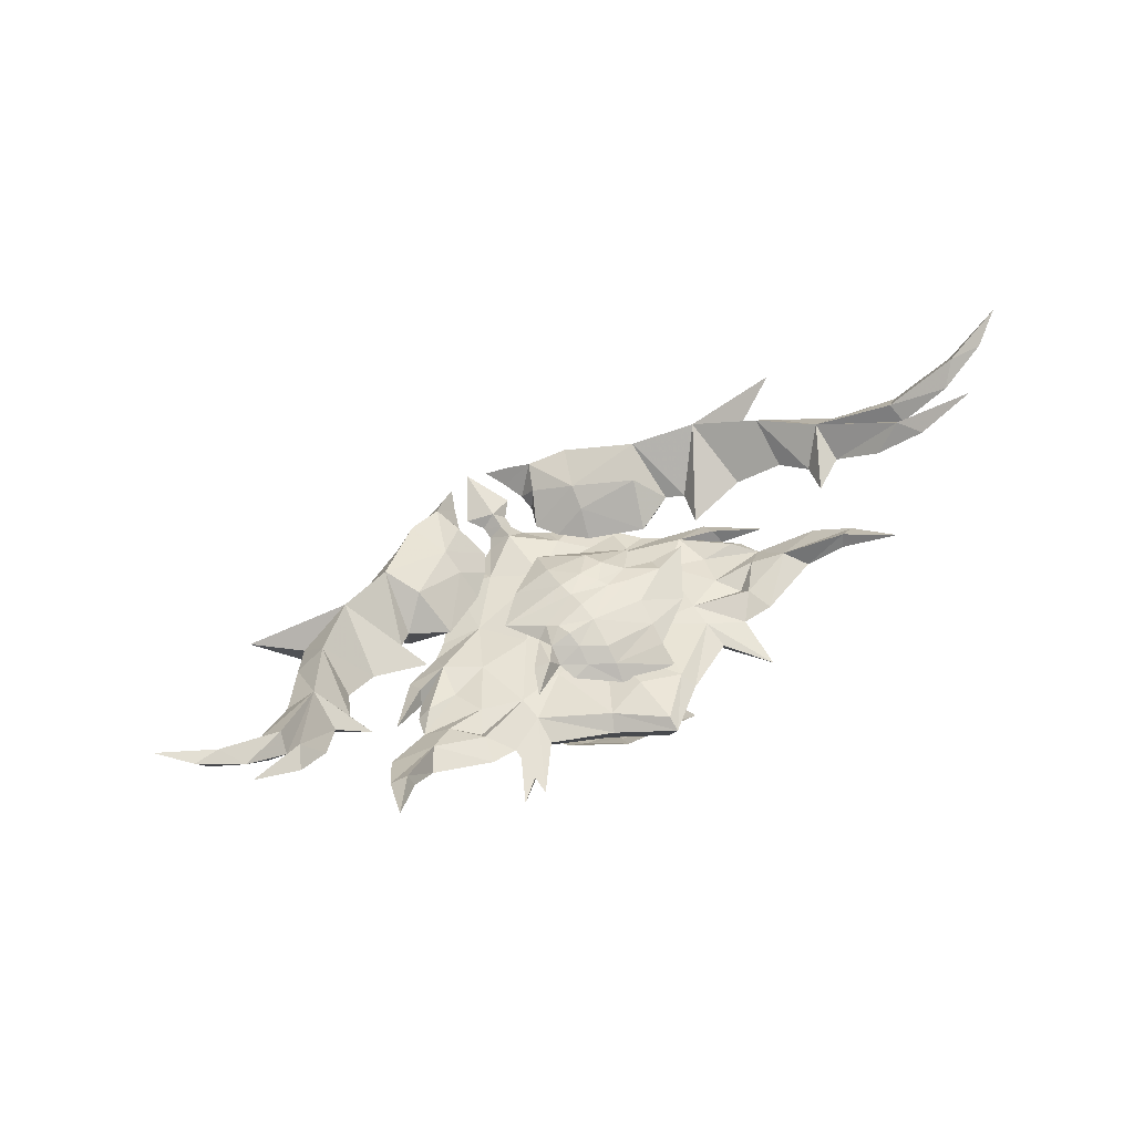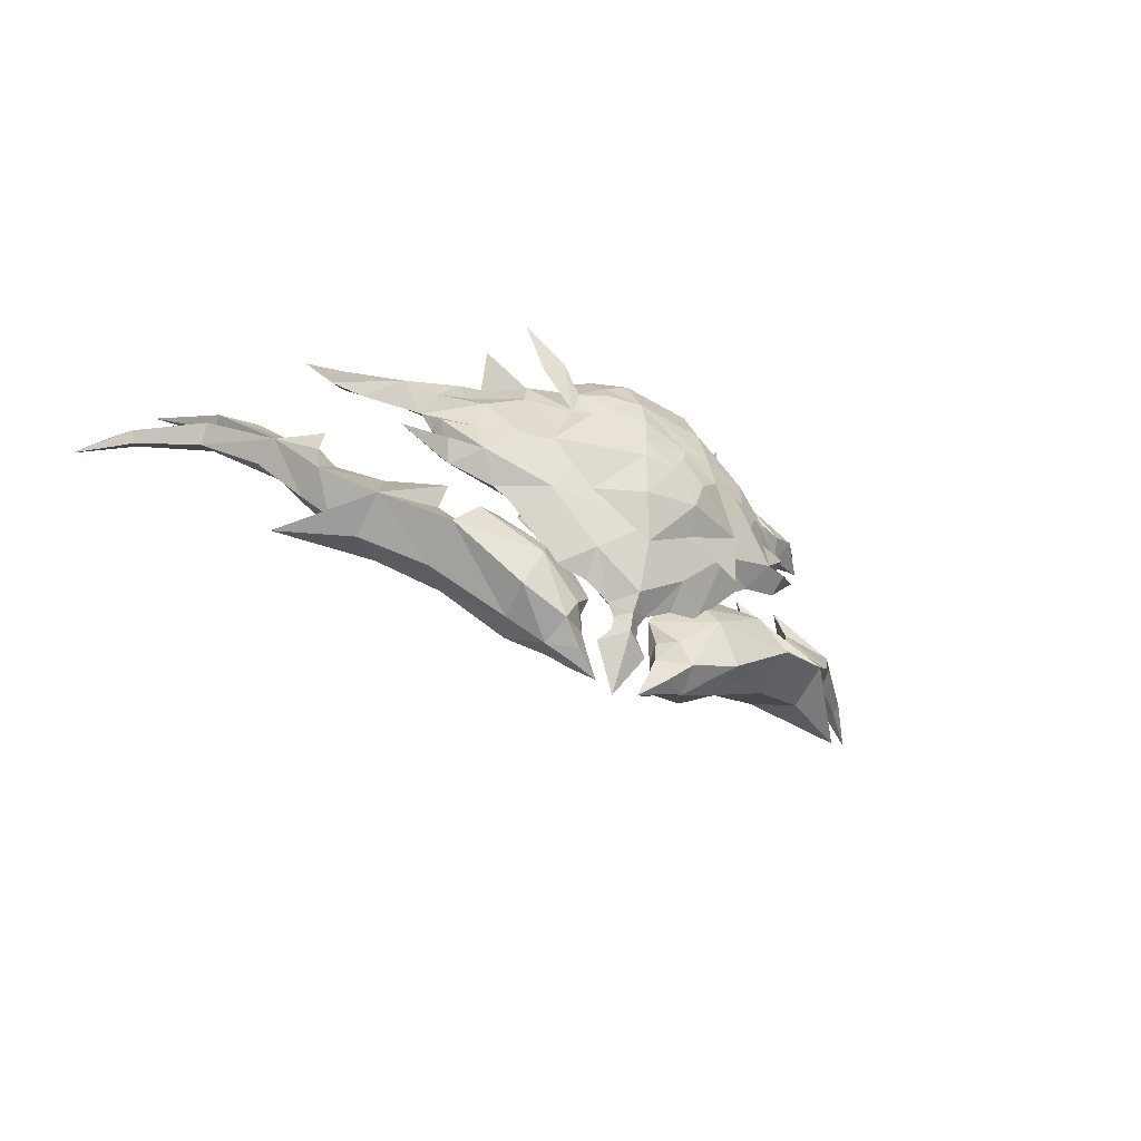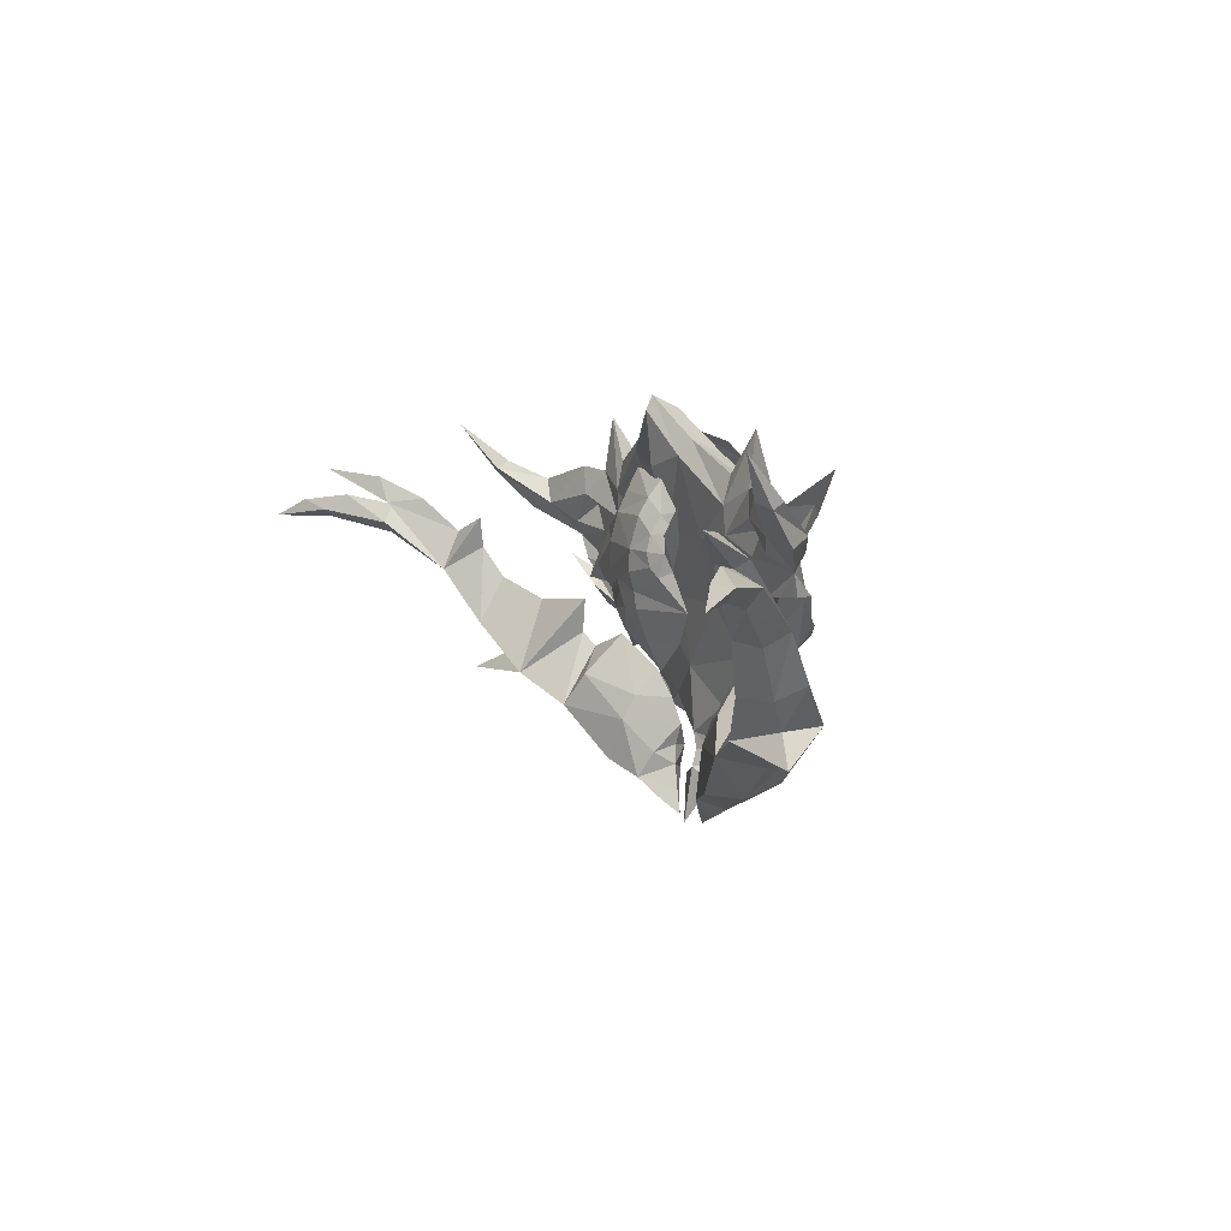
<metadata>
{"format":"obj","ext":"obj","renderer":"f3d","projection":"perspective","resolution":1024,"background":"white","views":[{"elev":55.8,"azim":-32.8,"up":"+Y"},{"elev":-40.6,"azim":-31.3,"up":"+Z"},{"elev":7.3,"azim":-116.8,"up":"+Z"}]}
</metadata>
<code>
g common_back_90181
v 6.827 3.407 3.167
v 3.772 3.345 6.534
v 1.938 2.806 3.548
v 6.706 6.561 -3.514
v 5.781 3.852 -0.4399
v -0.0855 6.307 -7.457
v 14.57 7.477 0.5836
v -3.741 11.68 23.77
v -3.286 8.903 21.25
v 6.357 12.74 25.56
v -10.55 10.21 18.77
v -7.457 7.917 18.77
v -1.768 3.828 -1.649
v 15.05 6.313 9.38
v 8.313 4.155 9.261
v 9.83 4.673 6.026
v 15.54 6.584 6.456
v -2.427 2.8 3.73
v -14.53 5.999 3.41
v -8.542 6.347 -2.289
v -2.26 3.041 6.558
v -9.449 4.392 9.037
v 4.492 3.62 8.352
v -2.315 2.82 9.865
v 21.89 9.6 5.965
v -10.93 5.657 12.78
v -7.354 4.187 13.23
v -7.173 5.576 15.84
v -3.035 6.007 18.64
v -2.368 3.629 13.51
v 6.83 6.977 18.65
v 7.612 5.068 14.06
v 15.72 10.96 15.17
v -11.44 8.185 15.79
v -13.61 4.832 16.19
v 6.362 9.919 21.91
v -8.031 3.943 10.75
v -19.27 5.346 20.96
v -16.2 5.919 15.01
v -11.57 6.188 9.825
v 15.48 9.156 -5.4
v 5.617 22.91 2.185
v 1.828 23.53 2.54
v 3.374 23.5 4.851
v 5.194 19.54 -2.71
v -0.2637 19.31 -5.624
v 4.644 22.08 -0.541
v 11.48 19.25 0.3551
v -1.851 20.19 19.08
v 6.083 19.42 20.32
v -1.557 21.97 16.88
v -7.332 20.89 15.29
v -4.95 21.91 14.94
v -1.295 22.08 -1.306
v 12.32 22.16 7.147
v 12.5 20.74 4.796
v 8.058 22.28 4.432
v 7.017 23.16 6.923
v -1.569 23.65 2.778
v -6.647 20.18 -1.436
v -11.07 21.38 3.073
v -1.325 23.86 4.98
v -6.852 23.31 7.171
v -1.227 24.5 7.518
v 4.007 23.53 6.262
v 17.63 20.73 4.86
v -7.874 22.89 10.2
v -4.813 23.31 12.48
v -5.04 24.02 10.35
v -1.475 23.28 14.58
v 6.205 22.33 14.44
v -1.13 24.38 10.4
v 13.07 20.05 12.09
v 6.655 23.15 10.72
v -9.809 24.06 12.83
v -8.158 21.65 12.79
v 5.98 21.08 17.26
v -5.667 23.87 8.424
v -14.03 24.45 16.69
v -11.9 23.11 12.07
v -8.502 22.07 7.979
v 11.92 17.09 -4.149
f 1 2 3
f 4 5 6
f 5 4 7
f 8 9 10
f 11 12 8
f 5 3 13
f 14 15 16
f 16 17 14
f 18 19 20
f 21 22 19
f 21 23 24
f 14 17 25
f 26 27 28
f 29 30 31
f 31 32 33
f 16 1 7
f 26 34 35
f 25 33 14
f 15 32 30
f 33 36 31
f 33 32 14
f 21 2 23
f 21 37 22
f 32 15 14
f 38 39 35
f 1 5 7
f 20 13 18
f 20 6 13
f 18 21 19
f 30 32 31
f 21 24 37
f 22 40 19
f 26 40 22
f 27 26 37
f 37 26 22
f 30 27 37
f 34 26 28
f 27 30 28
f 11 34 12
f 12 29 9
f 28 29 12
f 12 9 8
f 34 28 12
f 9 29 31
f 31 36 9
f 30 29 28
f 40 26 35
f 35 39 40
f 34 38 35
f 23 30 24
f 24 30 37
f 16 15 23
f 23 15 30
f 9 36 10
f 2 21 3
f 21 18 3
f 2 16 23
f 1 16 2
f 5 1 3
f 3 18 13
f 4 41 7
f 5 13 6
f 42 43 44
f 45 46 47
f 47 48 45
f 49 50 51
f 52 49 53
f 47 54 43
f 55 56 57
f 57 58 55
f 59 60 61
f 62 61 63
f 62 64 65
f 55 66 56
f 67 68 69
f 70 71 72
f 71 73 74
f 57 48 42
f 67 75 76
f 66 55 73
f 58 72 74
f 73 71 77
f 73 55 74
f 62 65 44
f 62 63 78
f 74 55 58
f 79 75 80
f 42 48 47
f 60 59 54
f 60 54 46
f 59 61 62
f 72 71 74
f 62 78 64
f 63 61 81
f 67 63 81
f 69 78 67
f 78 63 67
f 72 78 69
f 76 68 67
f 69 68 72
f 52 53 76
f 53 51 70
f 68 53 70
f 53 49 51
f 76 53 68
f 51 77 71
f 71 70 51
f 72 68 70
f 81 80 75
f 75 67 81
f 76 75 79
f 65 64 72
f 64 78 72
f 57 65 58
f 65 72 58
f 51 50 77
f 44 43 62
f 62 43 59
f 44 65 57
f 42 44 57
f 47 43 42
f 43 54 59
f 45 48 82
f 47 46 54
g common_back_90181
v 21.54 12.36 -6.863
v 16.62 16.4 -3.033
v 11.97 11.84 -9.61
v 15.49 15.75 -19.93
v 25.27 18.22 -14.11
v 25.46 12.06 -11.22
v 16.02 10.72 -18.26
v 51.18 34.31 11.16
v 58.84 42.05 12.32
v 54.85 41.53 14.15
v 49.19 36.75 13
v 50.91 36.26 8.827
v 58.1 42.61 10.78
v 33.79 21.65 -10.63
v 34.09 15.92 -7.697
v 39.98 21.58 -1.751
v 44.37 26.6 5.237
v 37.82 27.54 7.437
v 35.9 25.34 3.278
v 40.06 26.22 -3.205
v 44.82 30.5 3.647
v 40.95 30 9.527
v 49.59 34.97 14
v 44.36 33.95 14.02
v 9.387 11.27 -20.45
v 10.2 15.14 -22.32
v 13.3 10.22 -12.35
v 18.32 21.2 -8.437
v 10.92 19.22 -13.71
v 10.46 17.55 -10.48
v 13.2 20.17 -19.32
v 21.06 23.07 -12.97
v 48.48 38.22 10.47
v 57.12 44.17 11.94
v 29.3 25.85 -9.452
v 36.02 28.9 -3.122
v 40.96 32.32 4.192
v 47.41 38.22 13.42
v 7.988 18.45 -21.1
v 3.036 14.74 -25.48
v 6.53 14.84 -23.9
v 6.437 13 -22.97
v 64.6 48.76 10.76
v 60.65 45.96 13.21
v 24.22 18.56 -3.578
v 36.71 28.48 11.68
v 55.51 44.02 17.92
v 49.07 38.61 16.96
v 43.54 26.41 -10.48
v 37.14 23.41 -7.358
v 30.74 21.72 0.4958
v 22.8 18.92 1.257
v 22.11 17.66 -5.308
v 5.511 14.1 -19.26
v 4.395 14.42 -22.37
v 4.529 13.82 -13.64
v 5.643 13.96 -16.6
v 7.554 11.6 -17.11
v 6.399 14.12 -10.43
v 5.737 16.78 -23.29
v 6.462 16.85 -17.62
v 9.64 14.59 -7.108
v 1.6e-05 5.1 4.118
v 9.763 6.148 4.093
v 9.462 8.054 12.24
v 1.6e-05 7.035 12.35
v 18.11 8.434 4.703
v 16.45 10.43 13.15
v 6.362 13.99 22.45
v 0 11.83 20.87
v 28.44 16.67 9.599
v 27.19 14.42 11.81
v 21.68 11.97 10.92
v 22.71 11.8 6.167
v 6.777 18.57 24.37
v 15.62 11.58 16.76
v 14.5 17.36 20.42
v 9e-06 20.6 29.72
v 1.6e-05 16.73 27.92
v 25.35 14.17 0.1343
v 26.43 12.58 2.914
v 22.14 10.29 1.227
v 19.68 12.53 -2.34
v 5e-06 10.52 -16.3
v 1.85 12.34 -16.46
v 2.833 11.92 -14.94
v 9e-06 8.875 -14.03
v 27.07 13.49 6.581
v 25.86 14.72 4.271
v 27.51 15.64 6.495
v 37.9 25.3 17.95
v 37.09 23.34 18.77
v 31.21 16.55 14.19
v 35.29 21.04 13.14
v 31.32 20.52 17.23
v 35.2 24.68 19.57
v 23.2 18.84 19.4
v 23.61 14.93 15.78
v 19.3 17.59 18.93
v 22.65 15.25 14.25
v 0 16.1 3.727
v -8e-06 18.03 12.02
v 7.855 17.84 11.95
v 8.1 16 3.742
v 14.39 18.06 12.92
v 15.81 16.38 4.425
v 0 20.71 20.6
v 5.754 19.97 22.29
v 21.27 15.95 6.028
v 19.85 17.43 10.75
v 25.48 18.79 11.68
v 14.22 18.29 16.6
v 0 21.47 27.77
v 20.28 15.77 1.021
v 24.96 16.41 2.774
v 25.68 17.05 6.463
v 29.28 21.06 14.05
v 35.66 26.39 18.68
v 22.1 19.17 15.65
v 21.93 17.31 14.18
v 1.869 12.77 -18.19
v 0 14.6 -18.57
v 2e-06 14.02 -16.23
v -9.462 8.054 12.24
v -9.763 6.148 4.093
v -16.45 10.43 13.15
v -18.11 8.434 4.703
v -6.362 13.99 22.45
v -28.44 16.67 9.599
v -22.71 11.8 6.167
v -21.68 11.97 10.92
v -27.19 14.42 11.81
v -6.777 18.57 24.37
v -14.5 17.36 20.42
v -15.62 11.58 16.76
v -22.14 10.29 1.227
v -26.43 12.58 2.914
v -25.35 14.17 0.1343
v -19.68 12.53 -2.34
v 0 11.2 -18.7
v -1.85 12.34 -16.46
v -1.869 12.77 -18.19
v -27.07 13.49 6.581
v -27.51 15.64 6.495
v -25.86 14.72 4.271
v -37.9 25.3 17.95
v -35.29 21.04 13.14
v -31.21 16.55 14.19
v -37.09 23.34 18.77
v -31.32 20.52 17.23
v -35.2 24.68 19.57
v -23.2 18.84 19.4
v -23.61 14.93 15.78
v -19.3 17.59 18.93
v -22.65 15.25 14.25
v -8.1 16 3.742
v -7.855 17.84 11.95
v -15.81 16.38 4.425
v -14.39 18.06 12.92
v -5.754 19.97 22.29
v -25.48 18.79 11.68
v -19.85 17.43 10.75
v -21.27 15.95 6.028
v -14.22 18.29 16.6
v -24.96 16.41 2.774
v -20.28 15.77 1.021
v -25.68 17.05 6.463
v -35.66 26.39 18.68
v -29.28 21.06 14.05
v -22.1 19.17 15.65
v -21.93 17.31 14.18
v 0 14.38 -13.99
v -2.833 11.92 -14.94
v 13.37 8.379 -2.571
v 9e-06 5.621 -4.98
v 6.52 8.484 -9.697
v 19.07 16.53 26.13
v 31.09 16.95 6.68
v 17.34 12.05 -4.311
v 6.353 11.6 -12.86
v 10.74 11.85 -11.94
v 40.02 30.04 24.7
v 8e-06 15.77 -25.96
v 3.556 13.53 -20.19
v 12.08 13.95 -2.778
v 1.5e-05 14.97 -5.295
v 5.914 13.53 -9.787
v -13.37 8.379 -2.571
v -6.52 8.484 -9.697
v -19.07 16.53 26.13
v -31.09 16.95 6.68
v -17.34 12.05 -4.311
v -6.353 11.6 -12.86
v -10.74 11.85 -11.94
v -40.02 30.04 24.7
v -3.556 13.53 -20.19
v -12.08 13.95 -2.778
v -5.914 13.53 -9.787
v -21.54 12.36 -6.863
v -11.97 11.84 -9.61
v -16.62 16.4 -3.033
v -15.49 15.75 -19.93
v -16.02 10.72 -18.26
v -25.46 12.06 -11.22
v -25.27 18.22 -14.11
v -51.18 34.31 11.16
v -49.19 36.75 13
v -54.85 41.53 14.15
v -58.84 42.05 12.32
v -58.1 42.61 10.78
v -50.91 36.26 8.827
v -34.09 15.92 -7.697
v -33.79 21.65 -10.63
v -39.98 21.58 -1.751
v -35.9 25.34 3.278
v -37.82 27.54 7.437
v -44.37 26.6 5.237
v -40.06 26.22 -3.205
v -44.82 30.5 3.647
v -40.95 30 9.527
v -44.36 33.95 14.02
v -49.59 34.97 14
v -10.2 15.14 -22.32
v -9.387 11.27 -20.45
v -13.3 10.22 -12.35
v -18.32 21.2 -8.437
v -10.46 17.55 -10.48
v -10.92 19.22 -13.71
v -21.06 23.07 -12.97
v -13.2 20.17 -19.32
v -48.48 38.22 10.47
v -57.12 44.17 11.94
v -29.3 25.85 -9.452
v -36.02 28.9 -3.122
v -40.96 32.32 4.192
v -47.41 38.22 13.42
v -7.988 18.45 -21.1
v -3.036 14.74 -25.48
v -6.437 13 -22.97
v -6.53 14.84 -23.9
v -60.65 45.96 13.21
v -64.6 48.76 10.76
v -24.22 18.56 -3.578
v -36.71 28.48 11.68
v -55.51 44.02 17.92
v -49.07 38.61 16.96
v -43.54 26.41 -10.48
v -37.14 23.41 -7.358
v -30.74 21.72 0.4958
v -22.8 18.92 1.257
v -22.11 17.66 -5.308
v -5.511 14.1 -19.26
v -4.395 14.42 -22.37
v -4.529 13.82 -13.64
v -7.554 11.6 -17.11
v -5.643 13.96 -16.6
v -6.399 14.12 -10.43
v -5.737 16.78 -23.29
v -6.463 16.85 -17.62
v -9.64 14.59 -7.108
f 83 84 85
f 86 87 88
f 88 89 86
f 90 91 92
f 92 93 90
f 90 94 95
f 95 91 90
f 87 96 97
f 97 88 87
f 98 99 100
f 100 101 98
f 102 103 99
f 99 98 102
f 104 99 105
f 105 106 104
f 94 90 99
f 99 103 94
f 89 107 108
f 108 86 89
f 109 89 88
f 88 83 109
f 110 111 112
f 86 113 114
f 114 87 86
f 115 93 92
f 92 116 115
f 115 116 95
f 95 94 115
f 87 114 117
f 117 96 87
f 118 101 100
f 100 119 118
f 102 118 119
f 119 103 102
f 104 106 120
f 120 119 104
f 94 103 119
f 119 115 94
f 113 86 108
f 108 121 113
f 111 110 114
f 114 113 111
f 89 109 107
f 122 123 124
f 91 125 126
f 95 125 91
f 88 97 127
f 104 128 99
f 129 130 105
f 128 100 99
f 99 90 93
f 99 93 105
f 93 129 105
f 131 132 97
f 97 96 131
f 101 133 98
f 105 130 106
f 91 126 92
f 132 98 97
f 97 133 134
f 132 102 98
f 88 127 135
f 97 134 127
f 97 98 133
f 88 135 83
f 136 137 124
f 124 107 136
f 138 139 140
f 138 109 85
f 85 141 138
f 109 138 140
f 135 84 83
f 113 121 111
f 122 142 123
f 116 126 125
f 95 116 125
f 114 127 117
f 104 119 128
f 129 120 130
f 128 119 100
f 119 93 115
f 119 120 93
f 93 120 129
f 131 117 132
f 117 131 96
f 101 118 133
f 120 106 130
f 116 92 126
f 132 117 118
f 117 134 133
f 132 118 102
f 114 135 127
f 117 127 134
f 117 133 118
f 114 110 135
f 121 142 137
f 137 136 121
f 138 143 139
f 138 141 112
f 112 111 138
f 111 121 143
f 135 110 84
f 140 139 136
f 139 143 136
f 111 143 138
f 140 136 107
f 136 143 121
f 108 107 124
f 124 123 108
f 124 137 122
f 121 108 123
f 123 142 121
f 137 142 122
f 141 85 144
f 112 141 144
f 85 84 144
f 84 112 144
f 83 85 109
f 110 112 84
f 109 140 107
f 145 146 147
f 147 148 145
f 146 149 150
f 150 147 146
f 151 152 147
f 153 154 155
f 155 156 153
f 157 151 158
f 158 159 157
f 151 157 160
f 160 161 151
f 162 163 164
f 164 165 162
f 166 167 168
f 168 169 166
f 170 164 171
f 171 172 170
f 173 174 175
f 175 176 173
f 177 175 174
f 174 178 177
f 179 180 175
f 175 177 179
f 181 150 180
f 180 179 181
f 154 175 180
f 180 182 154
f 183 184 185
f 185 186 183
f 186 185 187
f 187 188 186
f 184 189 190
f 190 185 184
f 153 191 192
f 192 193 153
f 157 159 194
f 194 190 157
f 190 195 160
f 160 157 190
f 196 197 162
f 162 165 196
f 198 172 171
f 171 196 198
f 173 176 199
f 199 200 173
f 177 178 200
f 200 199 177
f 179 177 199
f 199 201 179
f 181 179 201
f 201 187 181
f 193 202 201
f 201 199 193
f 203 204 205
f 205 167 203
f 145 148 206
f 206 207 145
f 207 206 208
f 208 209 207
f 210 206 152
f 211 212 213
f 213 214 211
f 215 216 217
f 217 210 215
f 210 161 160
f 160 215 210
f 218 219 220
f 220 221 218
f 222 166 223
f 223 224 222
f 225 226 227
f 227 218 225
f 228 229 230
f 230 231 228
f 232 233 231
f 231 230 232
f 234 232 230
f 230 235 234
f 236 234 235
f 235 208 236
f 214 237 235
f 235 230 214
f 183 238 239
f 239 184 183
f 238 240 241
f 241 239 238
f 184 239 242
f 242 189 184
f 211 243 244
f 244 245 211
f 215 242 246
f 246 216 215
f 242 215 160
f 160 195 242
f 220 247 248
f 248 221 220
f 249 248 227
f 227 226 249
f 228 250 251
f 251 229 228
f 232 251 250
f 250 233 232
f 234 252 251
f 251 232 234
f 236 241 252
f 252 234 236
f 243 251 252
f 252 253 243
f 254 205 223
f 223 255 254
f 156 149 164
f 151 147 158
f 147 150 158
f 256 146 257
f 161 152 151
f 169 258 257
f 149 256 164
f 258 256 257
f 153 175 154
f 150 181 158
f 158 259 159
f 149 155 150
f 158 181 259
f 146 145 257
f 256 149 146
f 162 260 163
f 261 165 256
f 155 182 150
f 260 171 163
f 170 156 164
f 163 171 164
f 170 153 156
f 153 170 172
f 168 258 169
f 168 262 258
f 263 256 258
f 173 264 174
f 174 264 178
f 153 176 175
f 182 180 150
f 182 155 154
f 165 164 256
f 258 262 263
f 222 265 266
f 156 155 149
f 191 196 188
f 190 194 185
f 185 194 187
f 267 268 186
f 195 190 189
f 254 268 269
f 188 196 267
f 269 268 267
f 153 193 199
f 187 194 181
f 194 159 259
f 188 187 192
f 194 259 181
f 186 268 183
f 267 186 188
f 162 197 260
f 204 203 266
f 263 267 261
f 192 187 202
f 260 197 171
f 198 196 191
f 197 196 171
f 198 191 153
f 153 172 198
f 254 269 168
f 168 269 262
f 263 269 267
f 173 200 264
f 200 178 264
f 153 199 176
f 202 187 201
f 202 193 192
f 165 267 196
f 269 263 262
f 204 266 265
f 191 188 192
f 256 263 261
f 267 165 261
f 222 266 203
f 212 218 209
f 210 217 206
f 206 217 208
f 270 257 207
f 161 210 152
f 169 257 271
f 209 218 270
f 271 257 270
f 211 214 230
f 208 217 236
f 217 216 272
f 209 208 213
f 217 272 236
f 207 257 145
f 270 207 209
f 220 219 273
f 274 270 221
f 213 208 237
f 273 219 227
f 225 218 212
f 219 218 227
f 225 212 211
f 211 226 225
f 169 271 255
f 255 271 275
f 276 271 270
f 228 231 277
f 231 233 277
f 211 230 229
f 237 208 235
f 237 214 213
f 221 270 218
f 271 276 275
f 222 278 265
f 212 209 213
f 245 240 248
f 242 239 246
f 239 241 246
f 279 238 268
f 195 189 242
f 254 280 268
f 240 279 248
f 280 279 268
f 211 251 243
f 241 236 246
f 246 272 216
f 240 244 241
f 246 236 272
f 238 183 268
f 279 240 238
f 220 273 247
f 204 278 224
f 276 274 279
f 244 253 241
f 273 227 247
f 249 245 248
f 247 227 248
f 249 211 245
f 211 249 226
f 255 280 254
f 255 275 280
f 276 279 280
f 228 277 250
f 250 277 233
f 211 229 251
f 253 252 241
f 253 244 243
f 221 248 279
f 280 275 276
f 204 265 278
f 245 244 240
f 270 274 276
f 279 274 221
f 222 224 278
f 222 203 167
f 167 166 222
f 254 168 167
f 167 205 254
f 166 169 255
f 255 223 166
f 205 204 224
f 224 223 205
f 281 282 283
f 284 285 286
f 286 287 284
f 288 289 290
f 290 291 288
f 288 291 292
f 292 293 288
f 287 286 294
f 294 295 287
f 296 297 298
f 298 299 296
f 300 296 299
f 299 301 300
f 302 303 304
f 304 299 302
f 293 301 299
f 299 288 293
f 285 284 305
f 305 306 285
f 307 281 286
f 286 285 307
f 308 309 310
f 284 287 311
f 311 312 284
f 313 314 290
f 290 289 313
f 313 293 292
f 292 314 313
f 287 295 315
f 315 311 287
f 316 317 298
f 298 297 316
f 300 301 317
f 317 316 300
f 302 317 318
f 318 303 302
f 293 313 317
f 317 301 293
f 312 319 305
f 305 284 312
f 310 312 311
f 311 308 310
f 285 306 307
f 320 321 322
f 291 323 324
f 292 291 324
f 286 325 294
f 302 299 326
f 327 304 328
f 326 299 298
f 299 289 288
f 299 304 289
f 289 304 327
f 329 294 330
f 294 329 295
f 297 296 331
f 304 303 328
f 291 290 323
f 330 294 296
f 294 332 331
f 330 296 300
f 286 333 325
f 294 325 332
f 294 331 296
f 286 281 333
f 334 306 321
f 321 335 334
f 336 337 338
f 336 339 282
f 282 307 336
f 307 337 336
f 333 281 283
f 312 310 319
f 320 322 340
f 314 324 323
f 292 324 314
f 311 315 325
f 302 326 317
f 327 328 318
f 326 298 317
f 317 313 289
f 317 289 318
f 289 327 318
f 329 330 315
f 315 295 329
f 297 331 316
f 318 328 303
f 314 323 290
f 330 316 315
f 315 331 332
f 330 300 316
f 311 325 333
f 315 332 325
f 315 316 331
f 311 333 308
f 319 334 335
f 335 340 319
f 336 338 341
f 336 310 309
f 309 339 336
f 310 341 319
f 333 283 308
f 337 334 338
f 338 334 341
f 310 336 341
f 337 306 334
f 334 319 341
f 305 322 321
f 321 306 305
f 321 320 335
f 319 340 322
f 322 305 319
f 335 320 340
f 339 342 282
f 309 342 339
f 282 342 283
f 283 342 309
f 281 307 282
f 308 283 309
f 307 306 337
f 152 148 147
f 206 148 152

</code>
